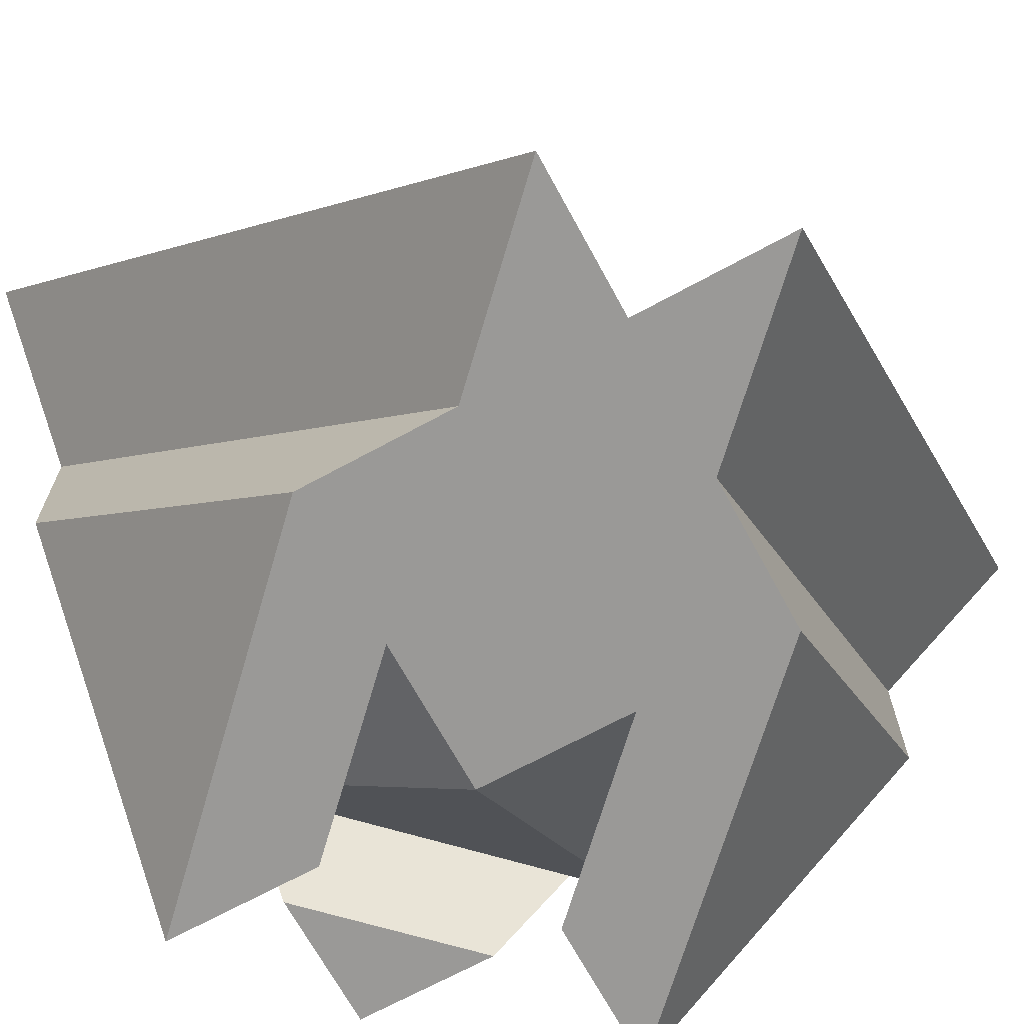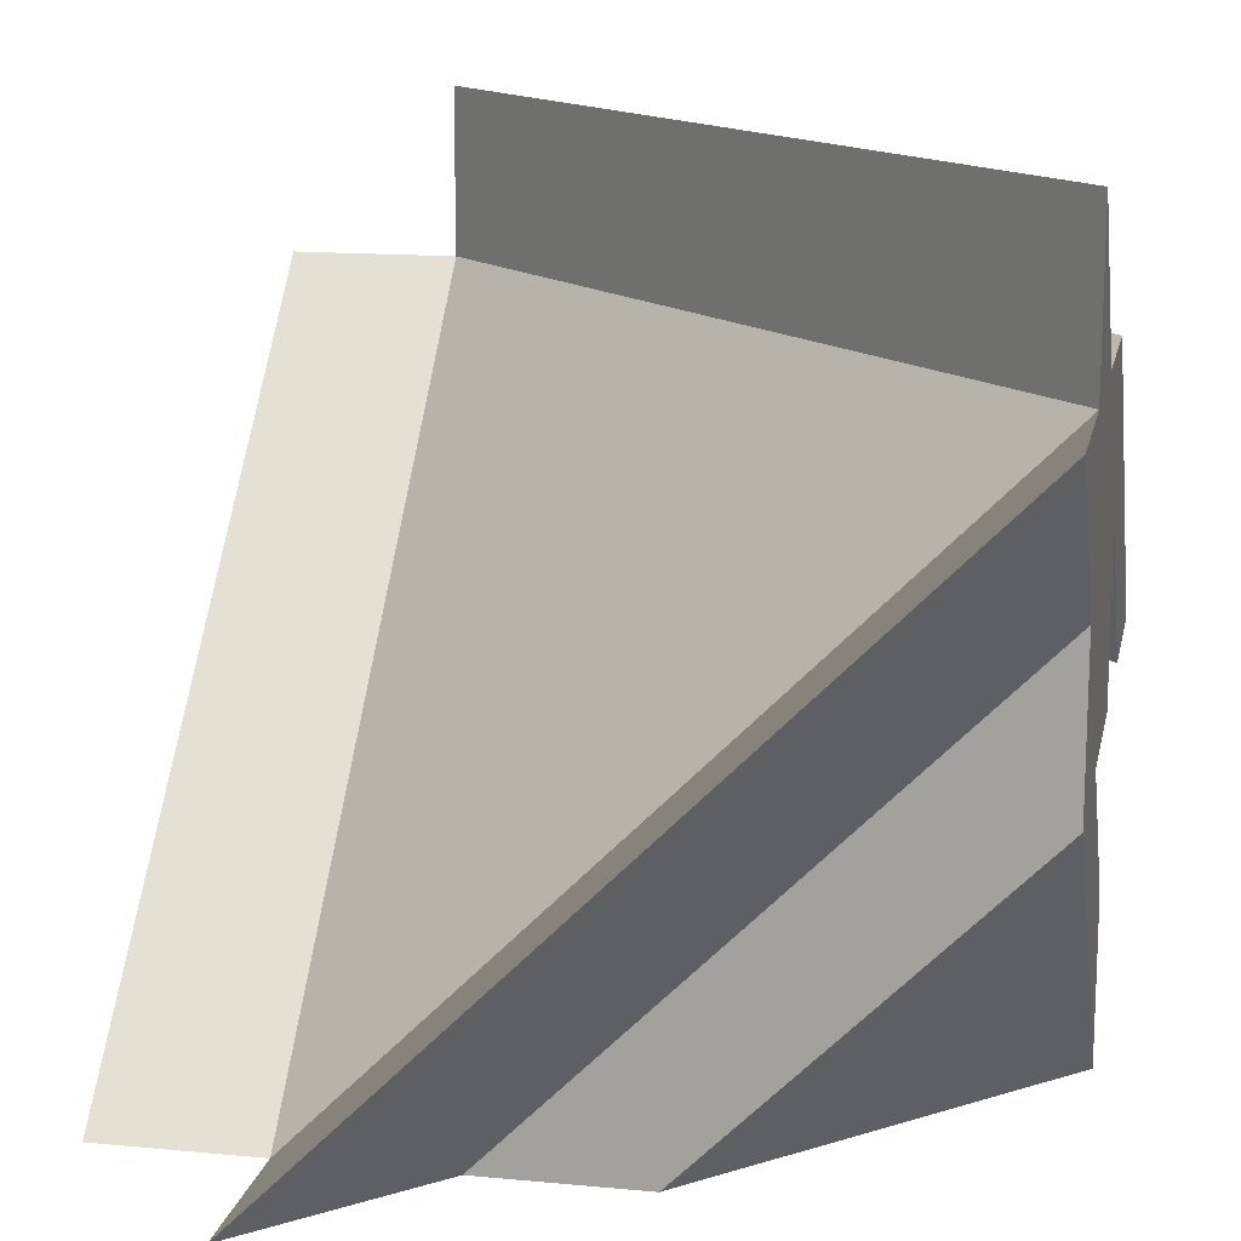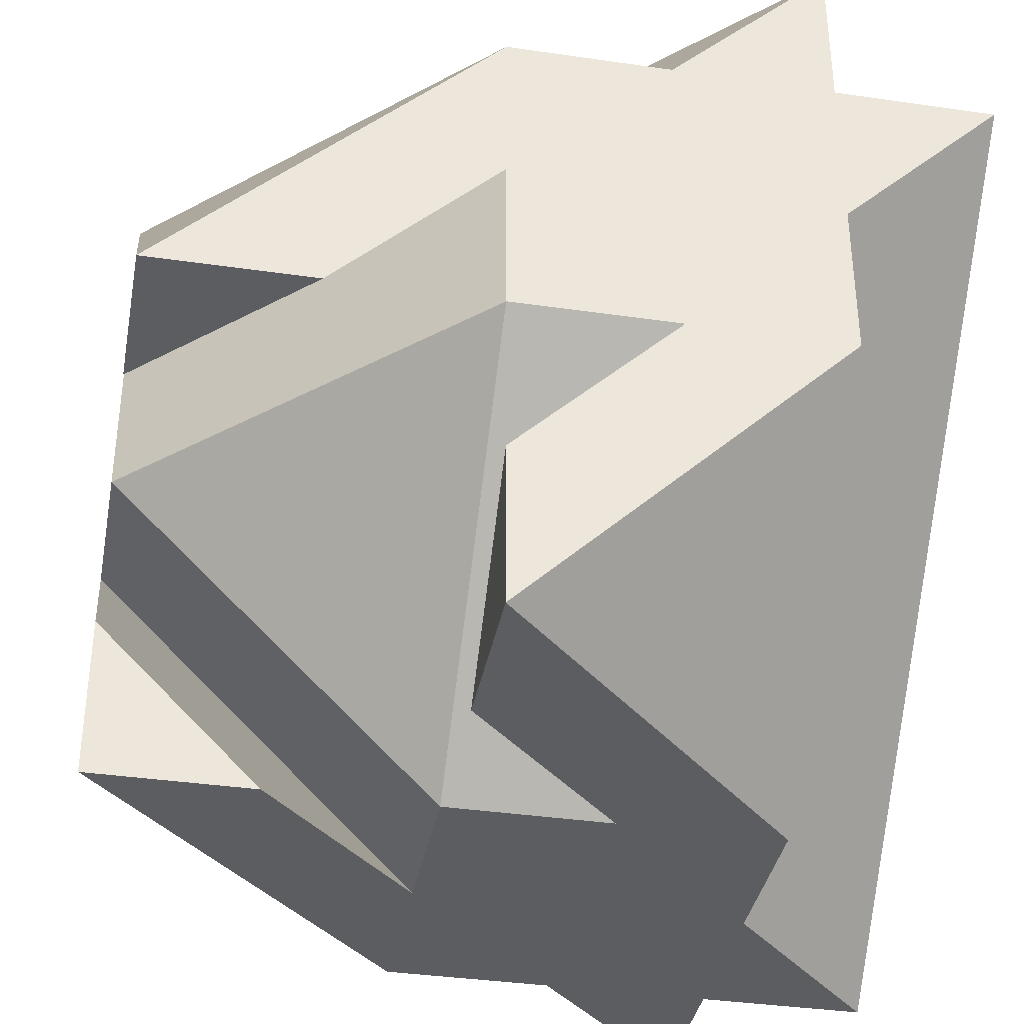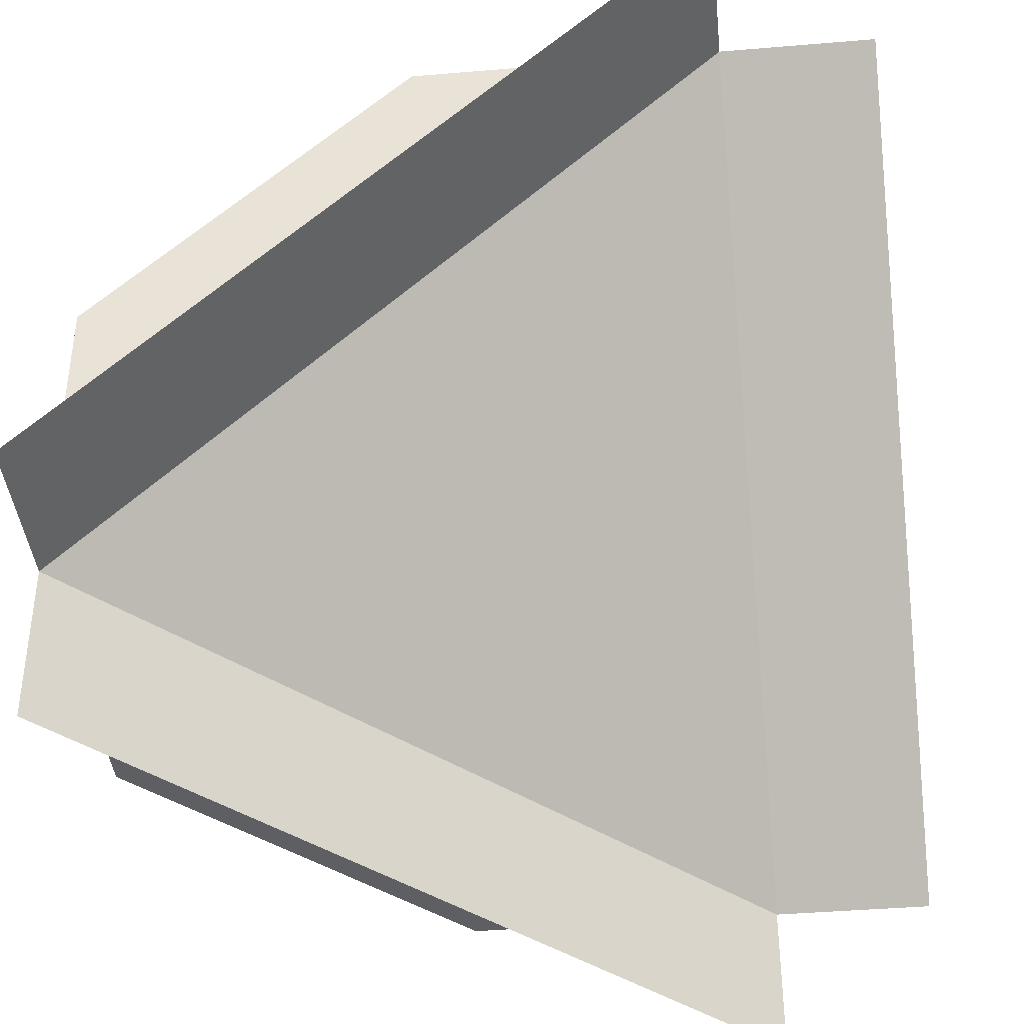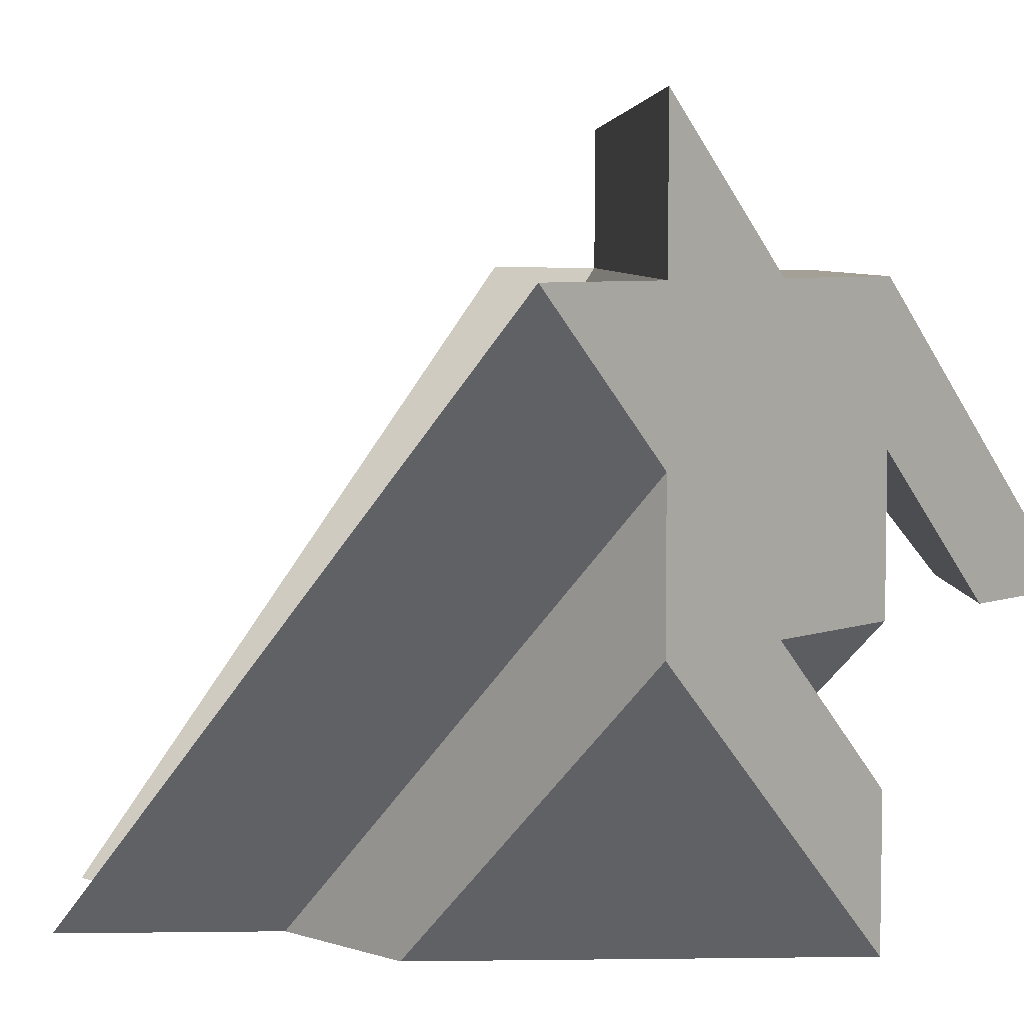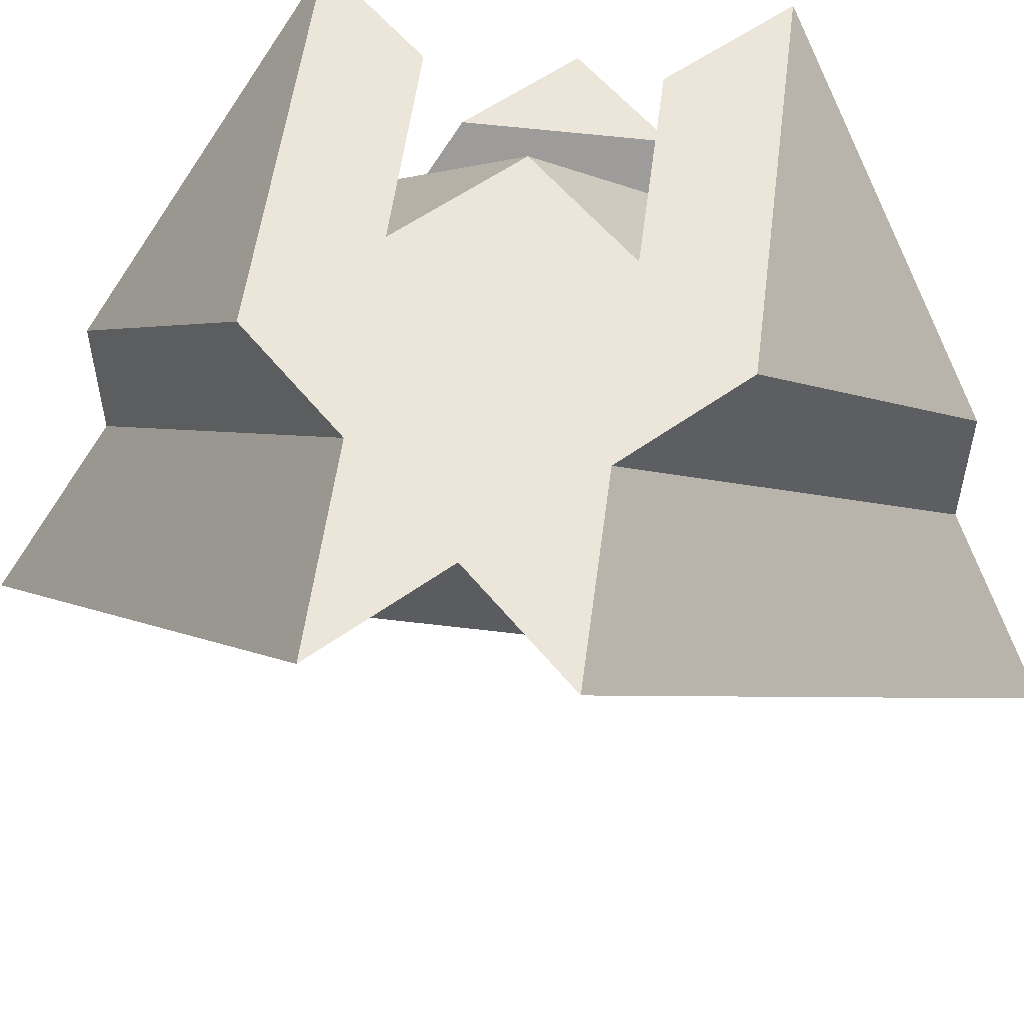
<metadata>
{"format":"obj","ext":"obj","renderer":"f3d","projection":"perspective","resolution":1024,"background":"white","views":[{"elev":-68.9,"azim":118.6,"up":"+Y"},{"elev":14.8,"azim":-168.5,"up":"+Y"},{"elev":-37.2,"azim":-10.6,"up":"+Y"},{"elev":-40.7,"azim":95.9,"up":"+Z"},{"elev":5.9,"azim":-137.1,"up":"+Y"},{"elev":54.4,"azim":142.4,"up":"+Z"}]}
</metadata>
<code>
v -1 0 1
v -1 2 3
v -3 2 1
v -3 3 1
v 0 2 3
v -1 0 0
v -1 3 3
v -3 2 2
v 0 0 1
v -1 1 3
v -3 2 0
v -2 0 1
v -2 2 3
v -3 2 3
v -1 0 2
v -1 0 3
v -3 1 1
v -3 0 1
v -1 4 3
v -3 4 1
v 1 0 1
v 1 2 3
v -3 2 -1
v -1 0 -1
v -3 4 0
v 1 3 3
v 0 0 -1
v -3 5 -1
v 0 4 3
v 2 4 3
v 1 0 0
v 1 0 -2
v -3 3 -1
v 1 5 3
v -3 4 -1
v 2 0 -1
v 1 4 3
v -3 4 -2
v 1 0 -1
f 1 2 3
f 2 4 3
f 1 5 2
f 3 6 1
f 7 8 4
f 9 10 5
f 11 12 6
f 8 13 14
f 10 15 16
f 12 17 18
f 14 19 20
f 16 21 22
f 18 23 24
f 19 25 20
f 21 26 22
f 23 27 24
f 28 25 29
f 30 26 31
f 32 27 33
f 34 35 28
f 36 37 30
f 38 39 32
f 35 37 39
f 25 33 11
f 26 29 7
f 27 31 9
f 2 7 4
f 1 9 5
f 3 11 6
f 7 13 8
f 9 15 10
f 11 17 12
f 19 29 25
f 21 31 26
f 23 33 27
f 28 29 34
f 30 31 36
f 32 33 38
f 34 37 35
f 36 39 37
f 38 35 39
f 11 3 4
f 4 8 14
f 14 20 4
f 25 28 35
f 35 38 33
f 33 23 11
f 18 17 11
f 4 20 25
f 23 18 11
f 11 4 25
f 25 35 33
f 7 2 5
f 5 10 16
f 16 22 5
f 26 30 37
f 37 34 29
f 29 19 7
f 14 13 7
f 5 22 26
f 19 14 7
f 7 5 26
f 26 37 29
f 9 1 6
f 6 12 18
f 18 24 6
f 27 32 39
f 39 36 31
f 31 21 9
f 16 15 9
f 6 24 27
f 21 16 9
f 9 6 27
f 27 39 31

</code>
